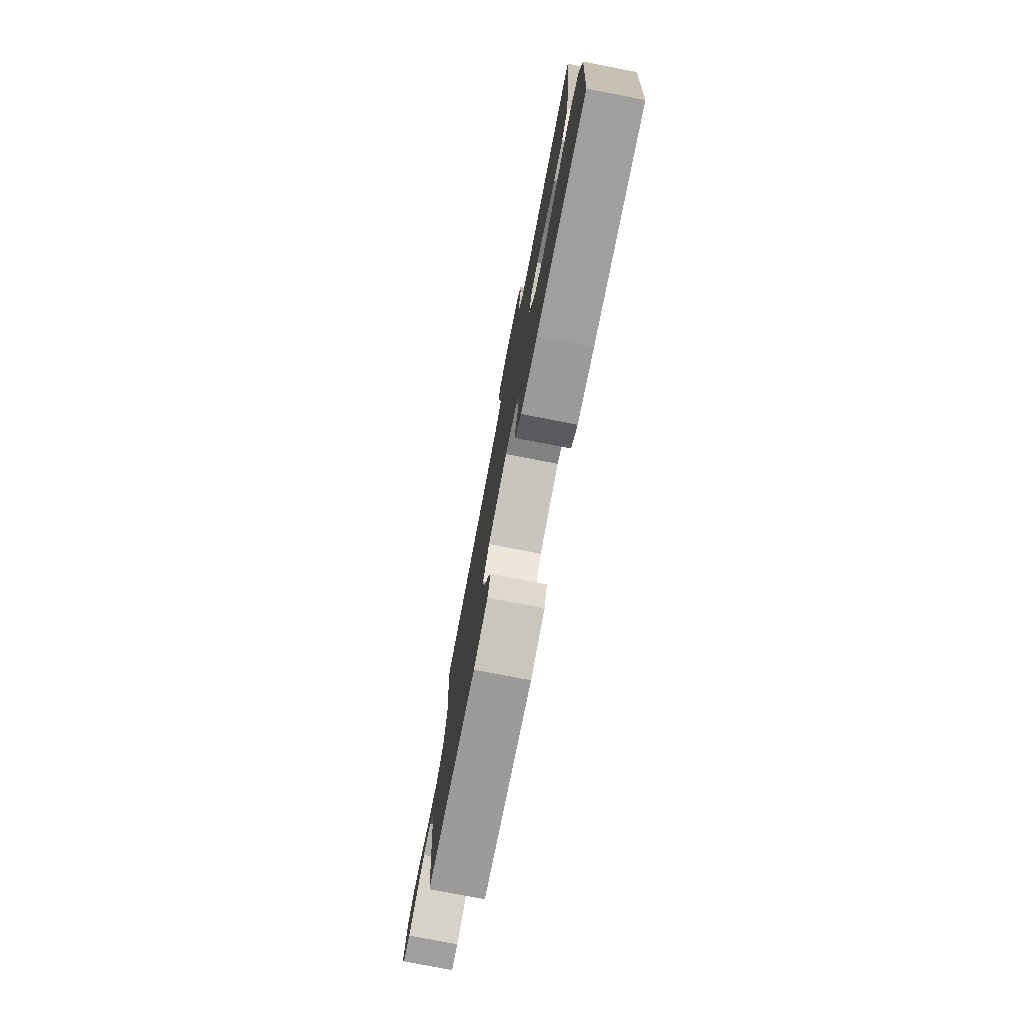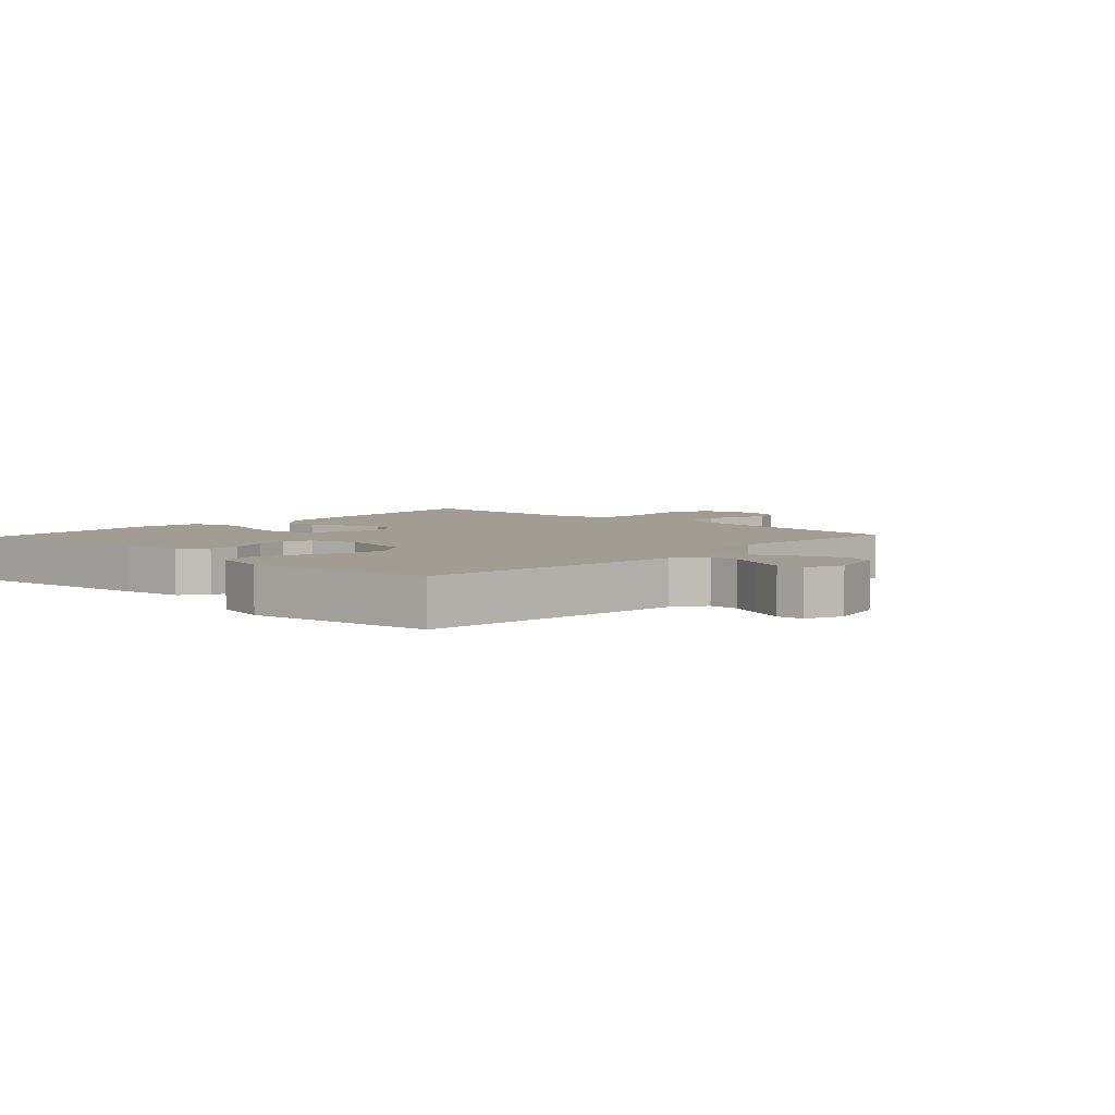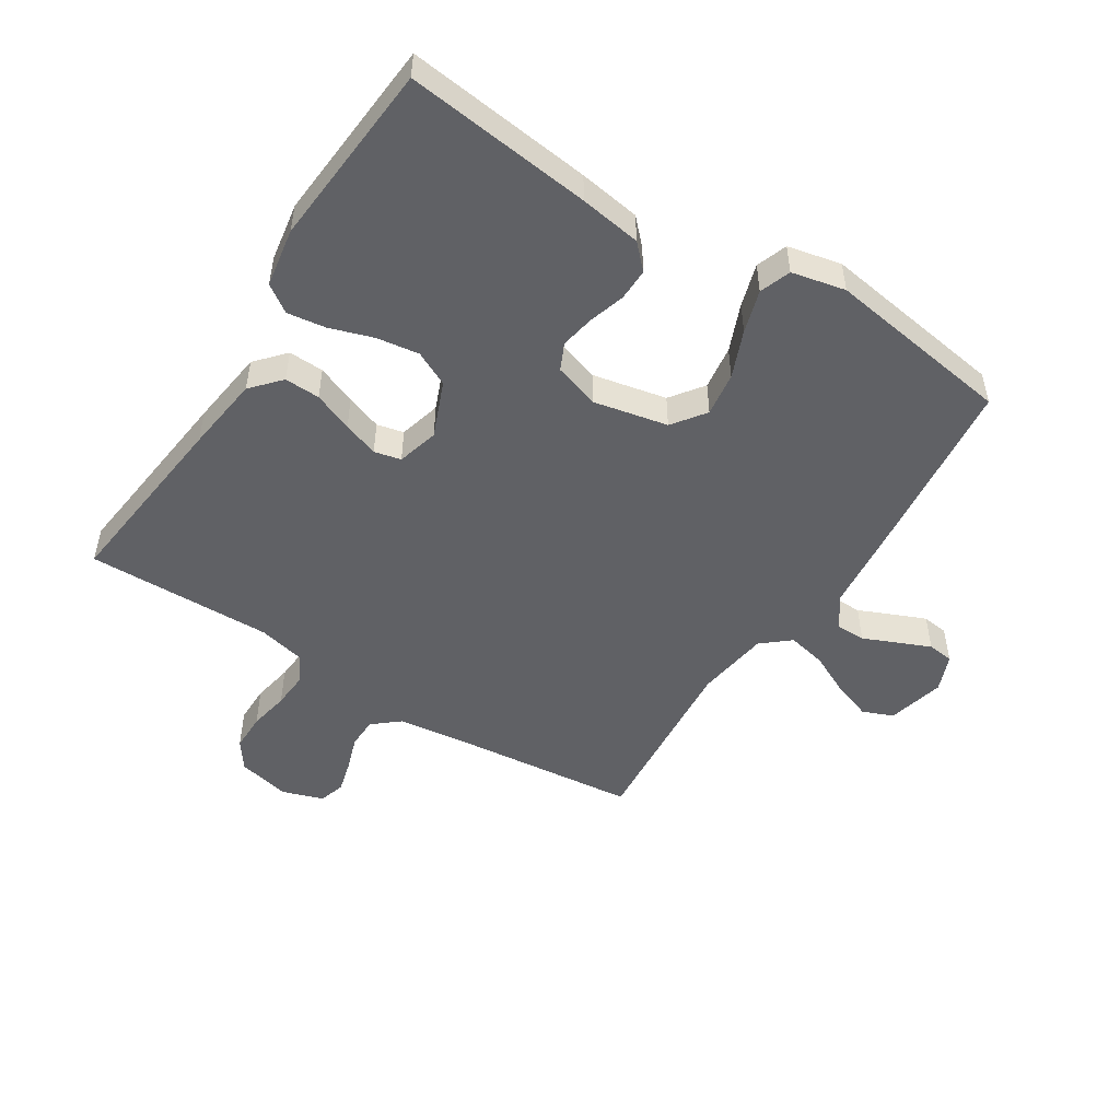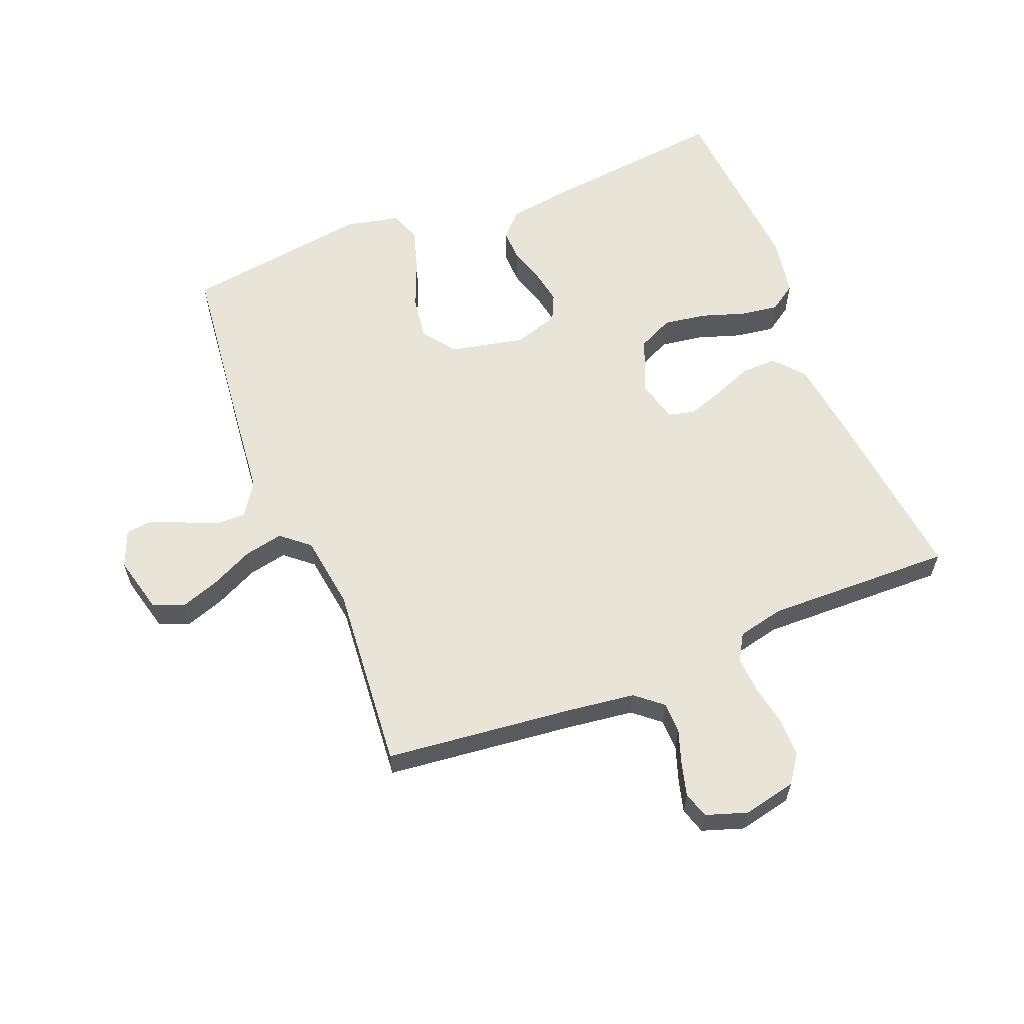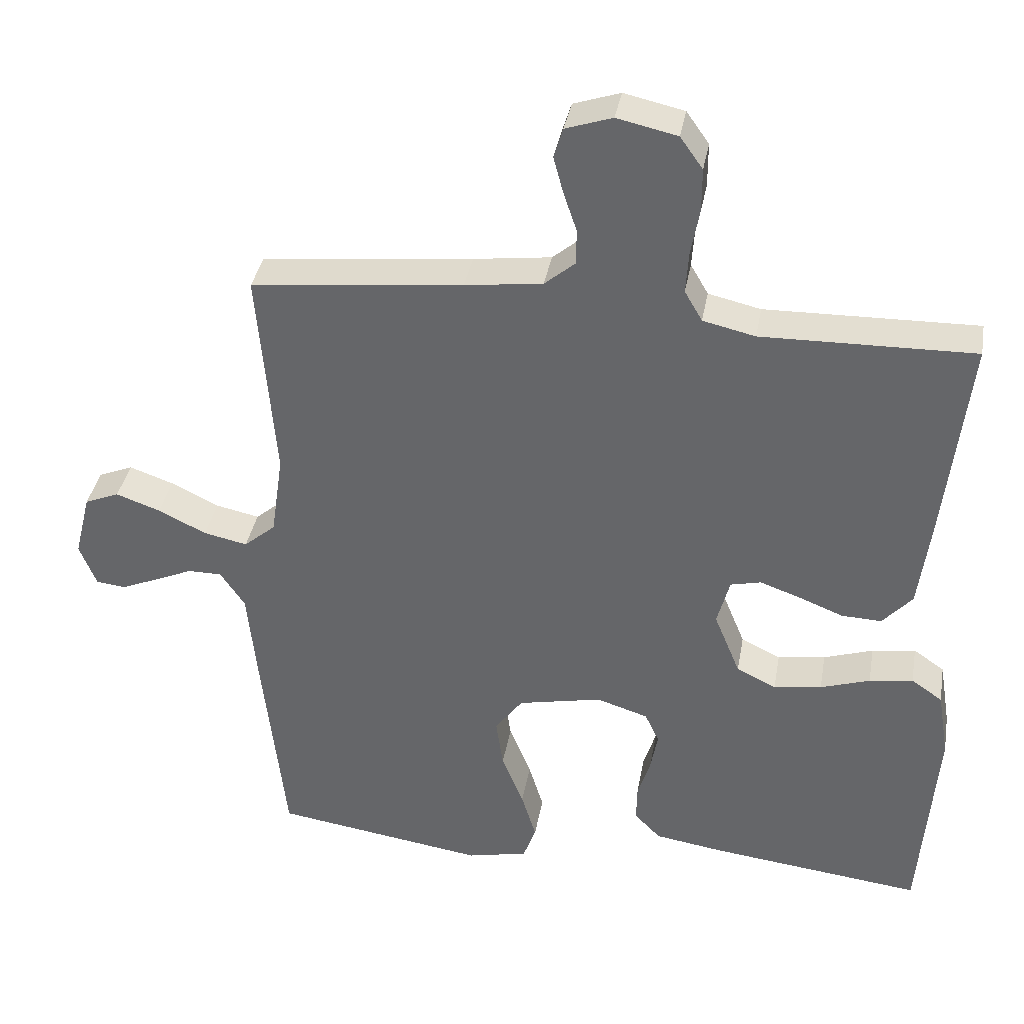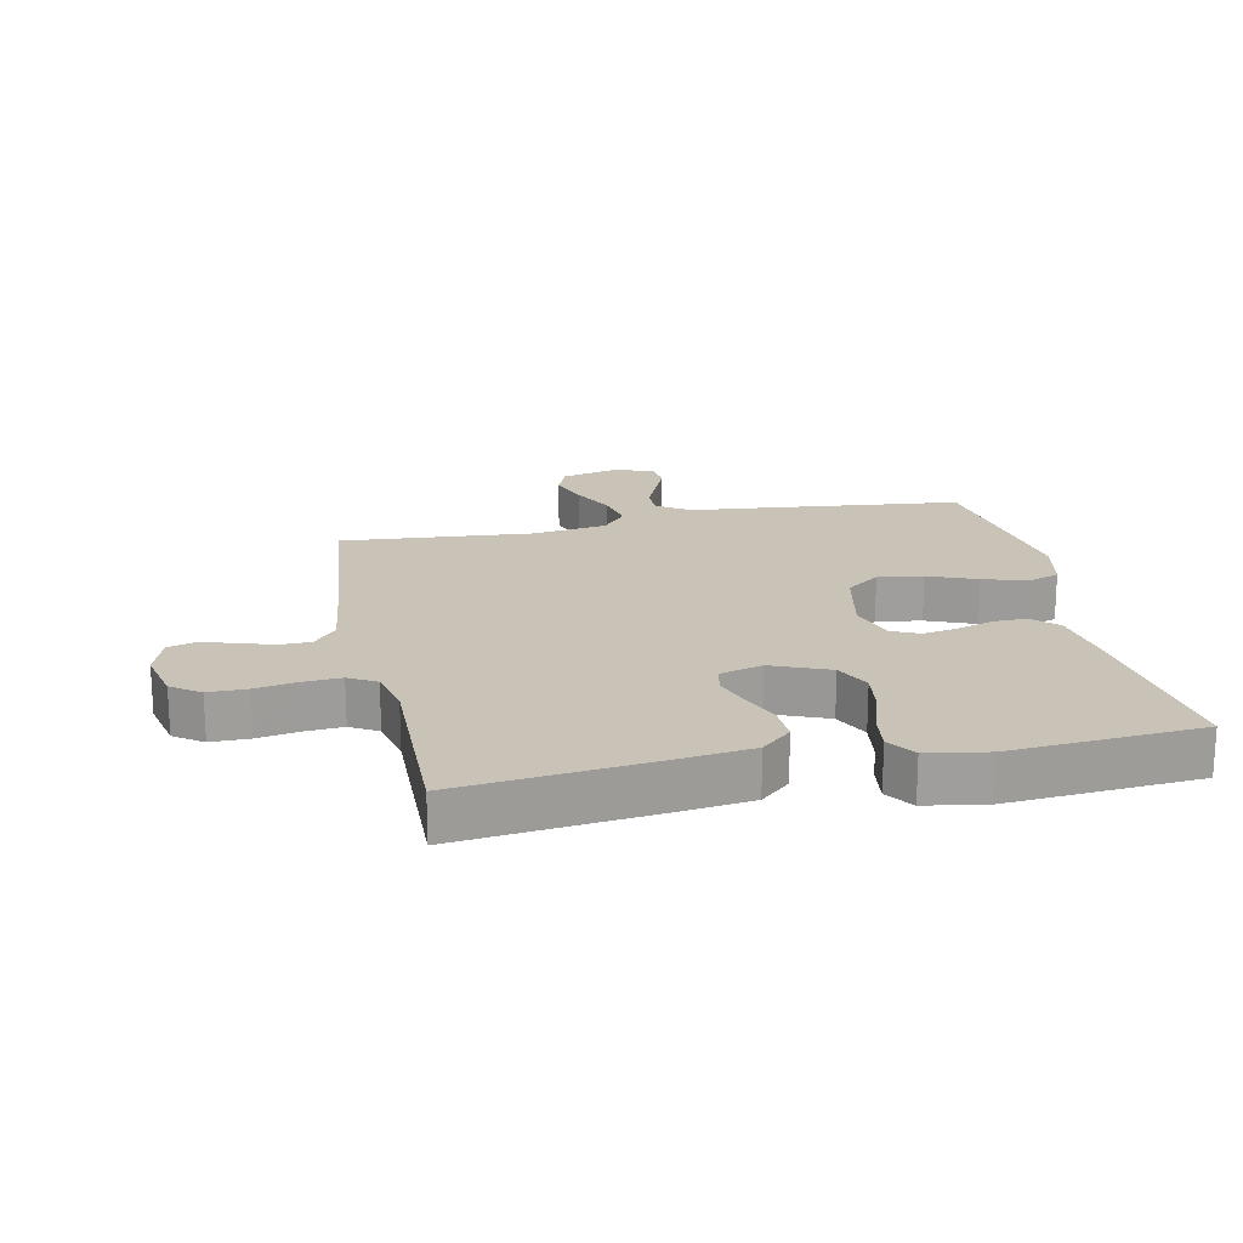
<metadata>
{"format":"obj","ext":"obj","renderer":"f3d","projection":"perspective","resolution":1024,"background":"white","views":[{"elev":-78.2,"azim":79.1,"up":"+Z"},{"elev":4.8,"azim":-136.7,"up":"+Y"},{"elev":-50.2,"azim":147.5,"up":"+Y"},{"elev":60.4,"azim":-21.7,"up":"+Y"},{"elev":36.7,"azim":10.0,"up":"+Z"},{"elev":19.4,"azim":78.1,"up":"+Y"}]}
</metadata>
<code>
v 0.5 0.07 -0.5
v 0.2 0.07 -0.465
v 0.101 0.07 -0.45
v 0.064 0.07 -0.412
v 0.065 0.07 -0.36
v 0.083 0.07 -0.302
v 0.093 0.07 -0.247
v 0.073 0.07 -0.204
v 0 0.07 -0.181
v -0.119 0.07 -0.206
v -0.158 0.07 -0.259
v -0.148 0.07 -0.33
v -0.117 0.07 -0.406
v -0.096 0.07 -0.475
v -0.114 0.07 -0.525
v -0.2 0.07 -0.544
v -0.5 0.07 -0.5
v -0.533 0.07 -0.2
v -0.546 0.07 -0.071
v -0.581 0.07 -0.019
v -0.629 0.07 -0.019
v -0.684 0.07 -0.043
v -0.736 0.07 -0.065
v -0.778 0.07 -0.06
v -0.802 0.07 0
v -0.779 0.07 0.092
v -0.73 0.07 0.112
v -0.667 0.07 0.09
v -0.599 0.07 0.057
v -0.537 0.07 0.044
v -0.492 0.07 0.082
v -0.475 0.07 0.2
v -0.5 0.07 0.5
v -0.2 0.07 0.532
v -0.09 0.07 0.546
v -0.047 0.07 0.582
v -0.046 0.07 0.632
v -0.065 0.07 0.688
v -0.079 0.07 0.74
v -0.066 0.07 0.782
v 0 0.07 0.804
v 0.085 0.07 0.785
v 0.117 0.07 0.74
v 0.117 0.07 0.679
v 0.105 0.07 0.614
v 0.101 0.07 0.554
v 0.126 0.07 0.511
v 0.2 0.07 0.494
v 0.5 0.07 0.5
v 0.466 0.07 0.2
v 0.45 0.07 0.077
v 0.408 0.07 0.03
v 0.351 0.07 0.032
v 0.288 0.07 0.057
v 0.231 0.07 0.077
v 0.188 0.07 0.067
v 0.17 0.07 0
v 0.207 0.07 -0.09
v 0.263 0.07 -0.117
v 0.331 0.07 -0.107
v 0.401 0.07 -0.084
v 0.463 0.07 -0.075
v 0.507 0.07 -0.105
v 0.523 0.07 -0.2
v 0.5 0 -0.5
v 0.2 0 -0.465
v 0.101 0 -0.45
v 0.064 0 -0.412
v 0.065 0 -0.36
v 0.083 0 -0.302
v 0.093 0 -0.247
v 0.073 0 -0.204
v 0 0 -0.181
v -0.119 0 -0.206
v -0.158 0 -0.259
v -0.148 0 -0.33
v -0.117 0 -0.406
v -0.096 0 -0.475
v -0.114 0 -0.525
v -0.2 0 -0.544
v -0.5 0 -0.5
v -0.533 0 -0.2
v -0.546 0 -0.071
v -0.581 0 -0.019
v -0.629 0 -0.019
v -0.684 0 -0.043
v -0.736 0 -0.065
v -0.778 0 -0.06
v -0.802 0 0
v -0.779 0 0.092
v -0.73 0 0.112
v -0.667 0 0.09
v -0.599 0 0.057
v -0.537 0 0.044
v -0.492 0 0.082
v -0.475 0 0.2
v -0.5 0 0.5
v -0.2 0 0.532
v -0.09 0 0.546
v -0.047 0 0.582
v -0.046 0 0.632
v -0.065 0 0.688
v -0.079 0 0.74
v -0.066 0 0.782
v 0 0 0.804
v 0.085 0 0.785
v 0.117 0 0.74
v 0.117 0 0.679
v 0.105 0 0.614
v 0.101 0 0.554
v 0.126 0 0.511
v 0.2 0 0.494
v 0.5 0 0.5
v 0.466 0 0.2
v 0.45 0 0.077
v 0.408 0 0.03
v 0.351 0 0.032
v 0.288 0 0.057
v 0.231 0 0.077
v 0.188 0 0.067
v 0.17 0 0
v 0.207 0 -0.09
v 0.263 0 -0.117
v 0.331 0 -0.107
v 0.401 0 -0.084
v 0.463 0 -0.075
v 0.507 0 -0.105
v 0.523 0 -0.2
f 4 5 6
f 3 4 6
f 2 3 6
f 1 2 6
f 64 1 6
f 63 64 6
f 62 63 6
f 61 62 6
f 60 61 6
f 59 60 6 7
f 58 59 7 8
f 57 58 8 9
f 56 57 9 10
f 52 53 54
f 51 52 54
f 50 51 54
f 49 50 54
f 48 49 54
f 47 48 54 55
f 46 47 55 56
f 43 44 45
f 42 43 45
f 41 42 45
f 40 41 45
f 39 40 45
f 38 39 45
f 37 38 45
f 36 37 45 46
f 46 56 10
f 36 46 10
f 35 36 10
f 32 33 34
f 35 10 11
f 34 35 11
f 32 34 11
f 31 32 11
f 27 28 29
f 26 27 29
f 25 26 29
f 24 25 29
f 23 24 29
f 22 23 29
f 21 22 29
f 20 21 29 30
f 31 11 12
f 30 31 12
f 20 30 12
f 19 20 12
f 17 18 19
f 16 17 19
f 15 16 19
f 14 15 19
f 13 14 19
f 12 13 19
f 70 69 68
f 70 68 67
f 70 67 66
f 70 66 65
f 70 65 128
f 70 128 127
f 70 127 126
f 70 126 125
f 70 125 124
f 71 70 124 123
f 72 71 123 122
f 73 72 122 121
f 74 73 121 120
f 118 117 116
f 118 116 115
f 118 115 114
f 118 114 113
f 118 113 112
f 119 118 112 111
f 120 119 111 110
f 109 108 107
f 109 107 106
f 109 106 105
f 109 105 104
f 109 104 103
f 109 103 102
f 109 102 101
f 110 109 101 100
f 74 120 110
f 74 110 100
f 74 100 99
f 98 97 96
f 75 74 99
f 75 99 98
f 75 98 96
f 75 96 95
f 93 92 91
f 93 91 90
f 93 90 89
f 93 89 88
f 93 88 87
f 93 87 86
f 93 86 85
f 94 93 85 84
f 76 75 95
f 76 95 94
f 76 94 84
f 76 84 83
f 83 82 81
f 83 81 80
f 83 80 79
f 83 79 78
f 83 78 77
f 83 77 76
f 1 65 66 2
f 2 66 67 3
f 3 67 68 4
f 4 68 69 5
f 5 69 70 6
f 6 70 71 7
f 7 71 72 8
f 8 72 73 9
f 9 73 74 10
f 10 74 75 11
f 11 75 76 12
f 12 76 77 13
f 13 77 78 14
f 14 78 79 15
f 15 79 80 16
f 16 80 81 17
f 17 81 82 18
f 18 82 83 19
f 19 83 84 20
f 20 84 85 21
f 21 85 86 22
f 22 86 87 23
f 23 87 88 24
f 24 88 89 25
f 25 89 90 26
f 26 90 91 27
f 27 91 92 28
f 28 92 93 29
f 29 93 94 30
f 30 94 95 31
f 31 95 96 32
f 32 96 97 33
f 33 97 98 34
f 34 98 99 35
f 35 99 100 36
f 36 100 101 37
f 37 101 102 38
f 38 102 103 39
f 39 103 104 40
f 40 104 105 41
f 41 105 106 42
f 42 106 107 43
f 43 107 108 44
f 44 108 109 45
f 45 109 110 46
f 46 110 111 47
f 47 111 112 48
f 48 112 113 49
f 49 113 114 50
f 50 114 115 51
f 51 115 116 52
f 52 116 117 53
f 53 117 118 54
f 54 118 119 55
f 55 119 120 56
f 56 120 121 57
f 57 121 122 58
f 58 122 123 59
f 59 123 124 60
f 60 124 125 61
f 61 125 126 62
f 62 126 127 63
f 63 127 128 64
f 64 128 65 1

</code>
